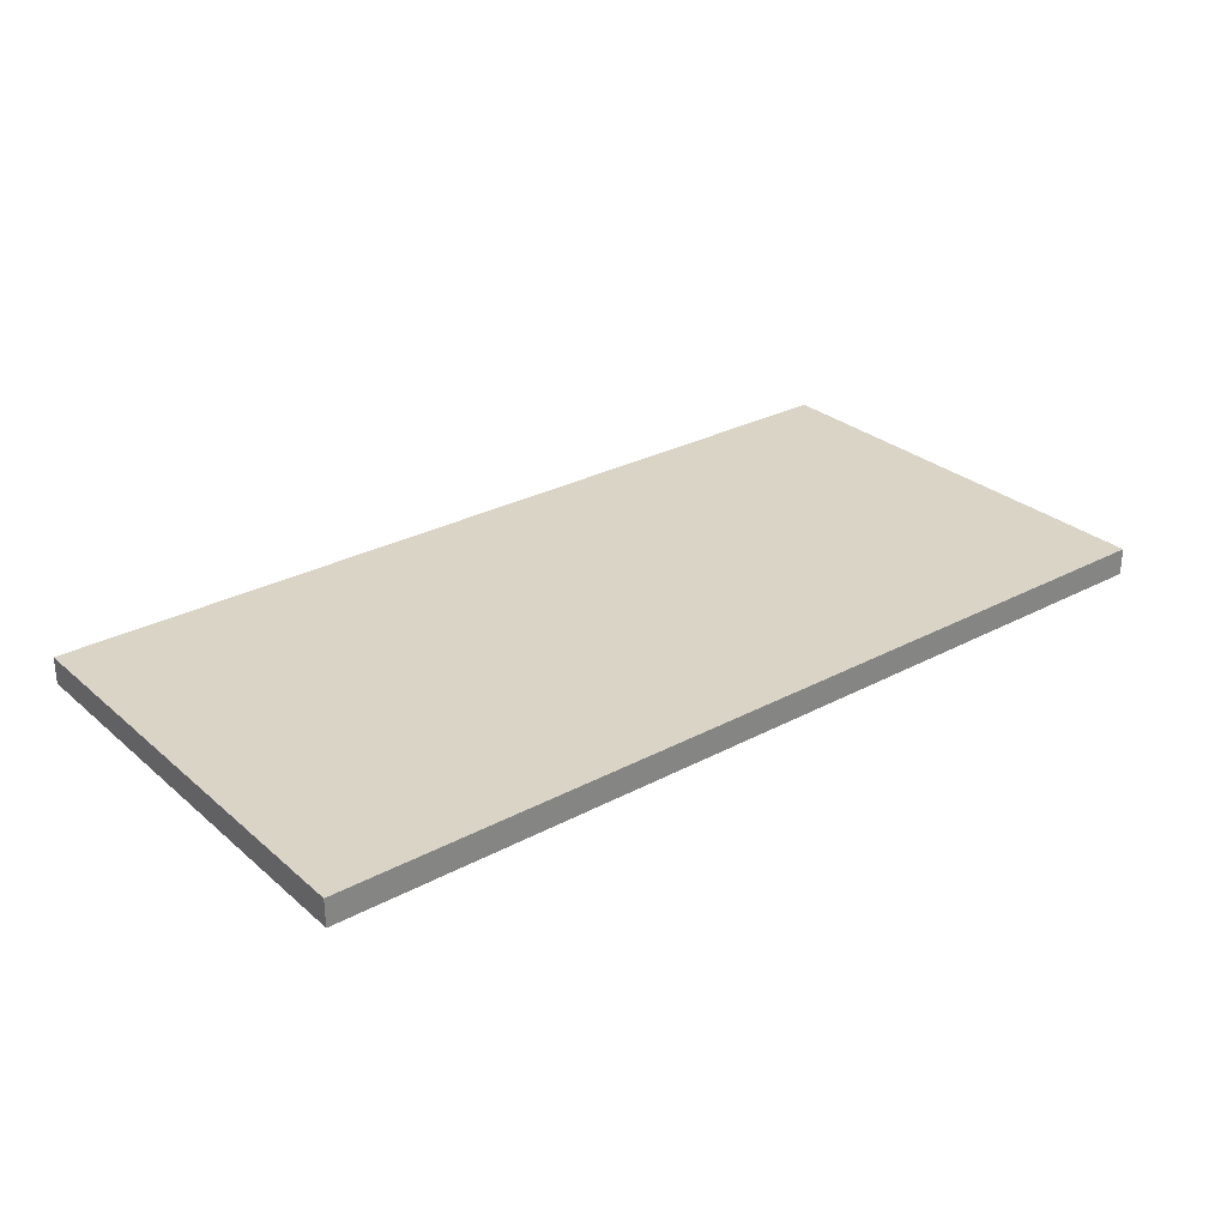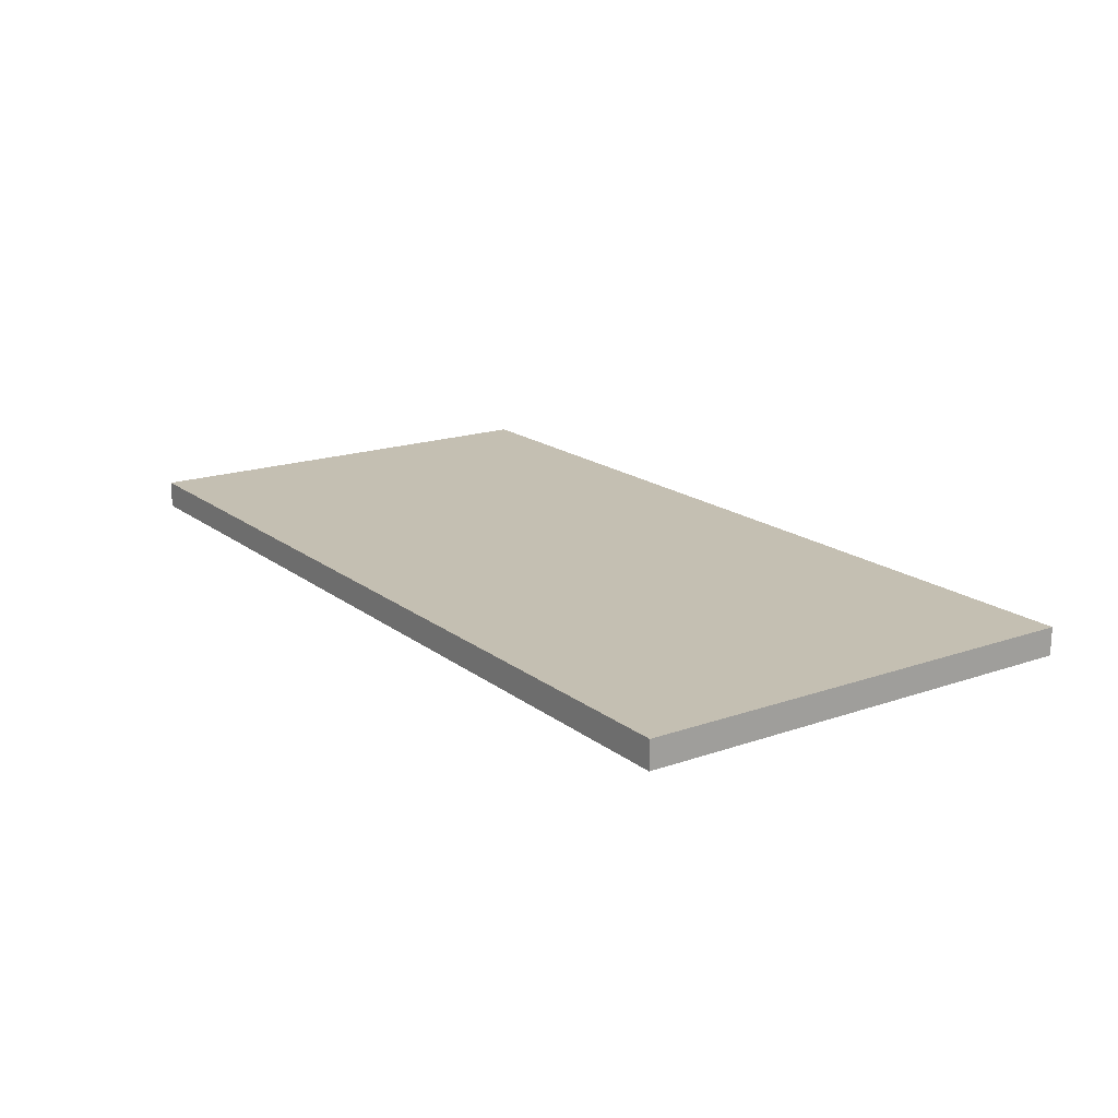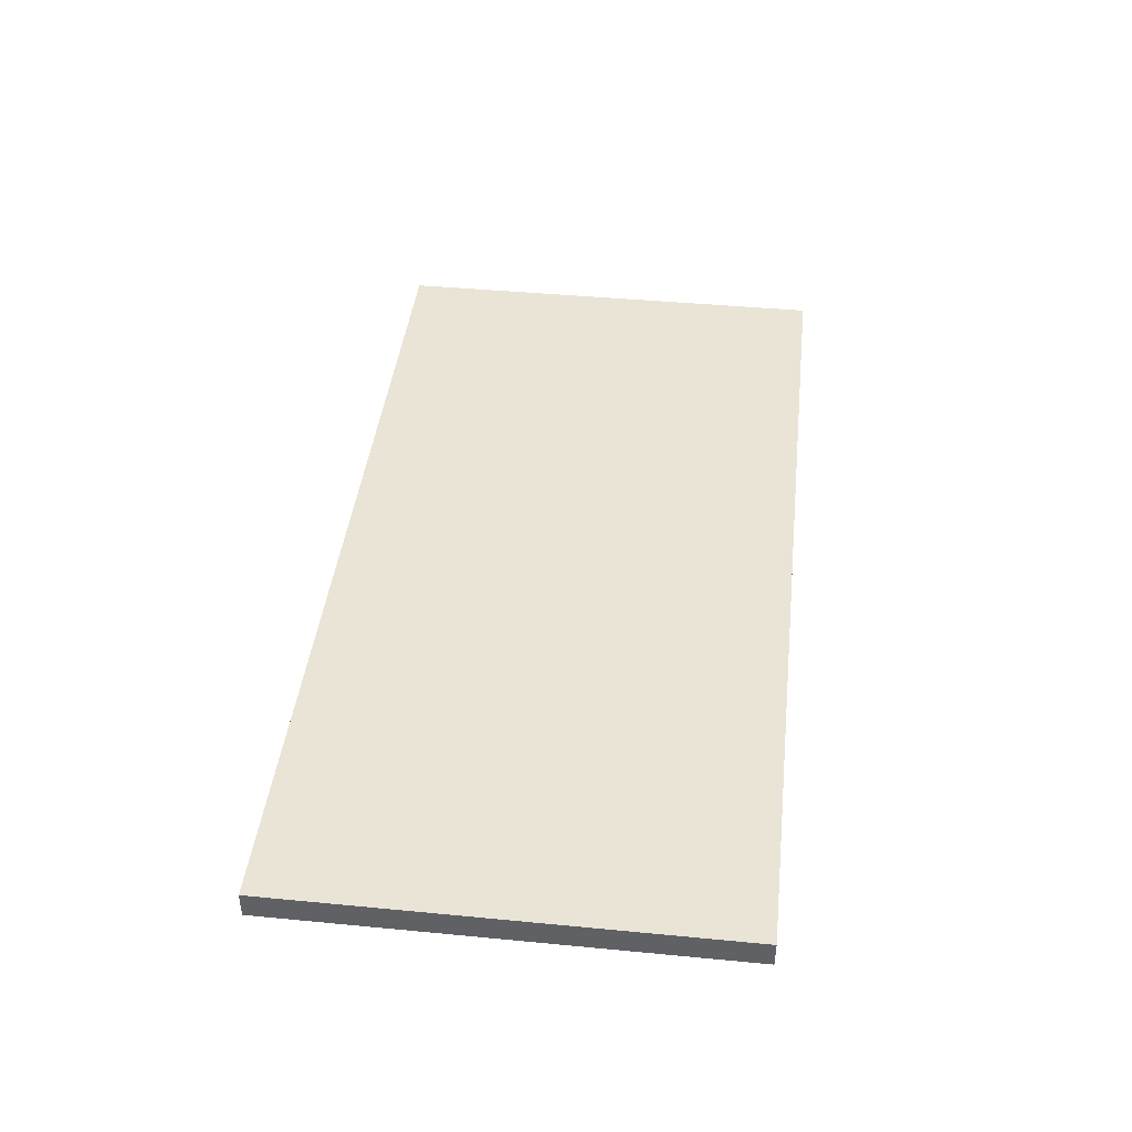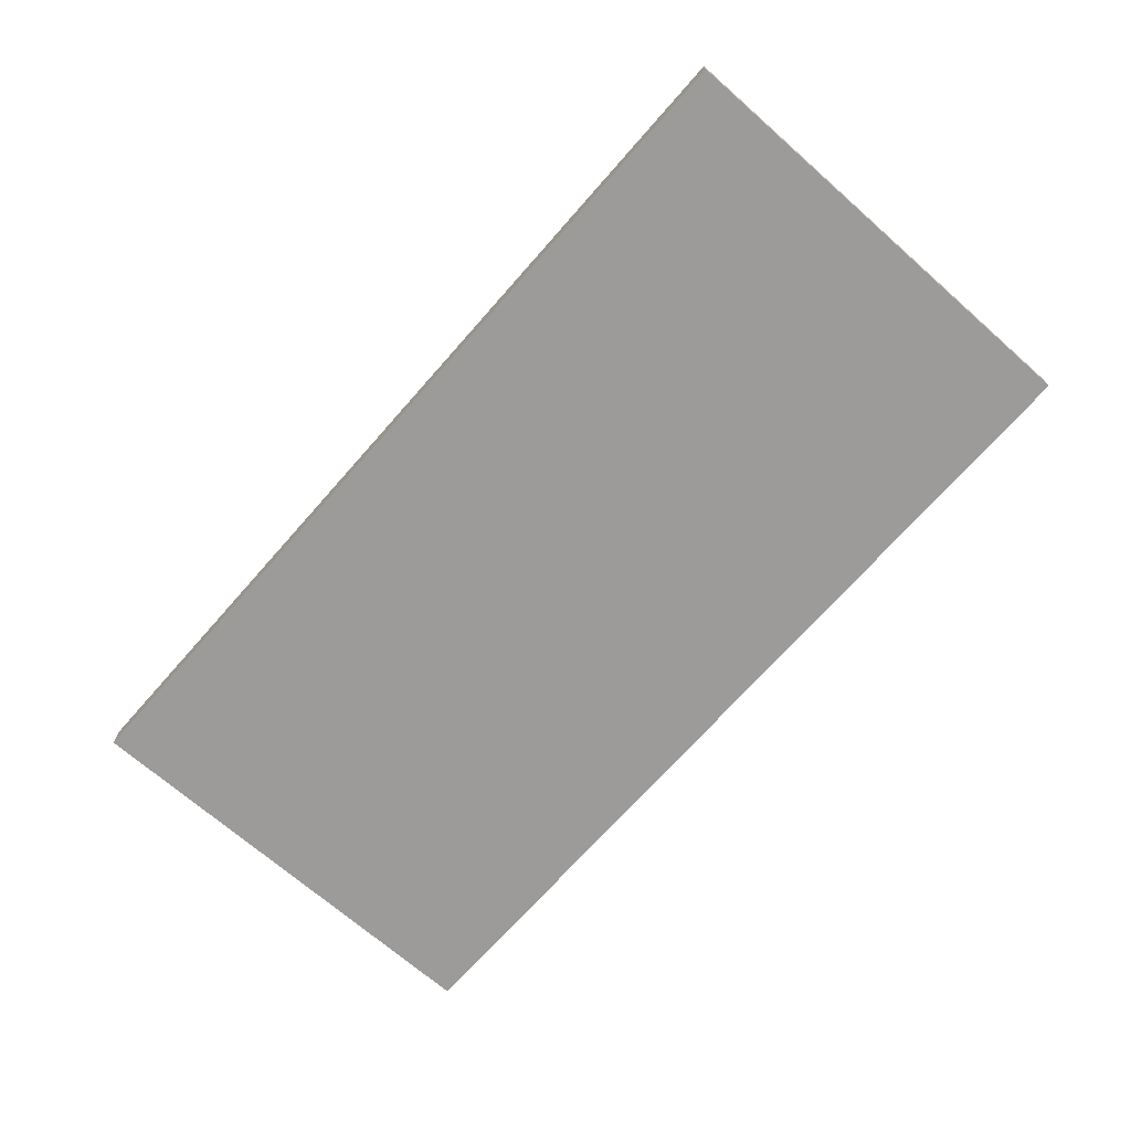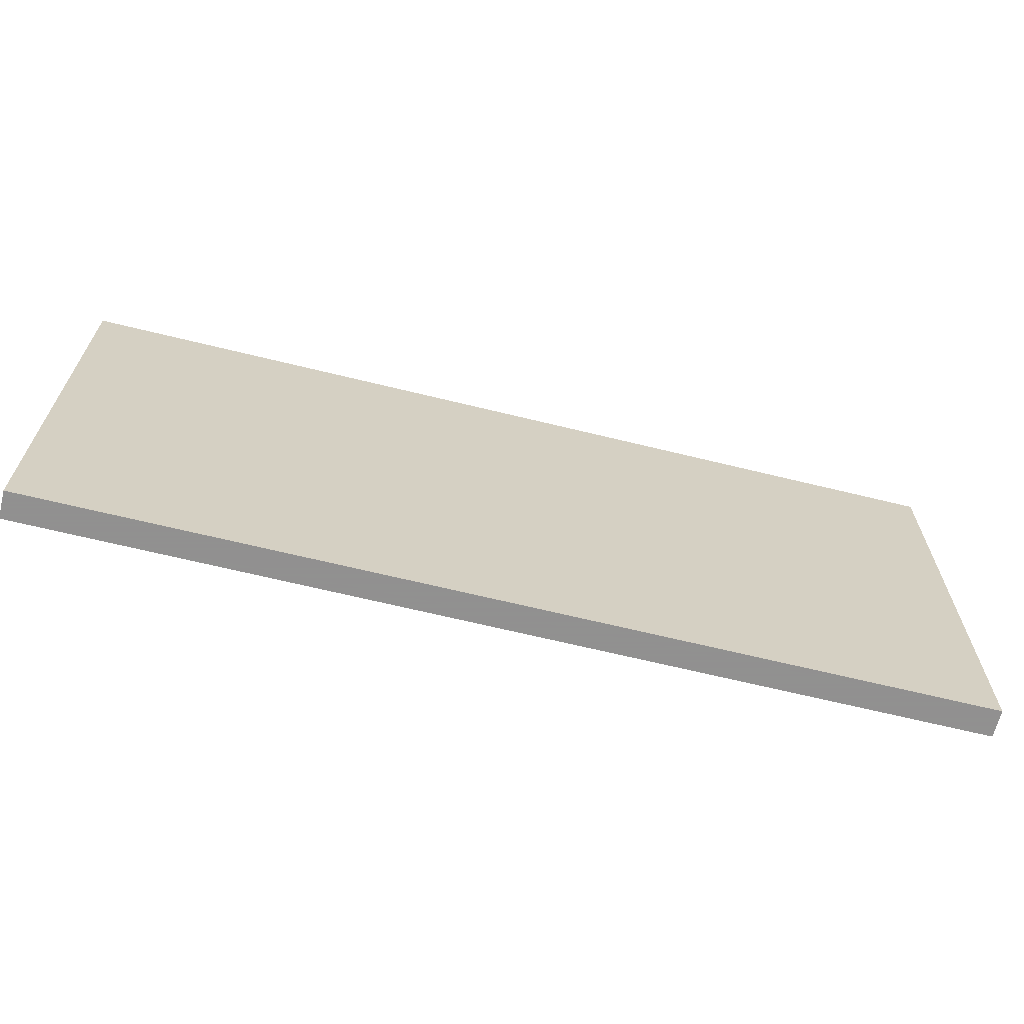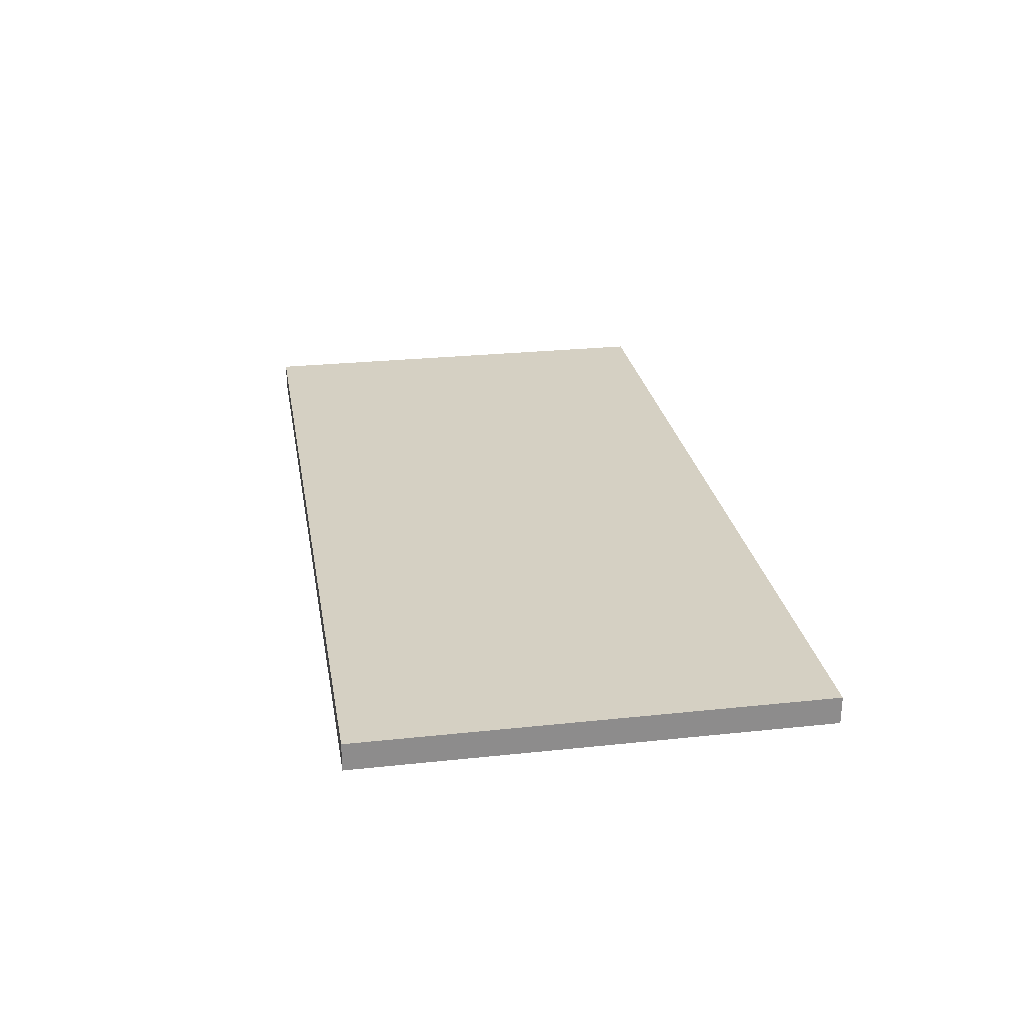
<metadata>
{"format":"obj","ext":"obj","renderer":"f3d","projection":"perspective","resolution":1024,"background":"white","views":[{"elev":28.9,"azim":-38.5,"up":"+Y"},{"elev":17.6,"azim":-124.5,"up":"+Y"},{"elev":42.7,"azim":-83.5,"up":"+Y"},{"elev":-69.9,"azim":48.7,"up":"+Y"},{"elev":-65.8,"azim":166.1,"up":"+Z"},{"elev":26.1,"azim":80.4,"up":"+Y"}]}
</metadata>
<code>
v 50 0 25
v -50 0 25
v 50 0 -25
v -50 0 -25
v 50 3 25
v -50 3 25
v 50 3 -25
v -50 3 -25
f 6 5 7 8
f 2 4 3 1
f 1 3 7 5
f 4 2 6 8
f 3 4 8 7
f 2 1 5 6

</code>
